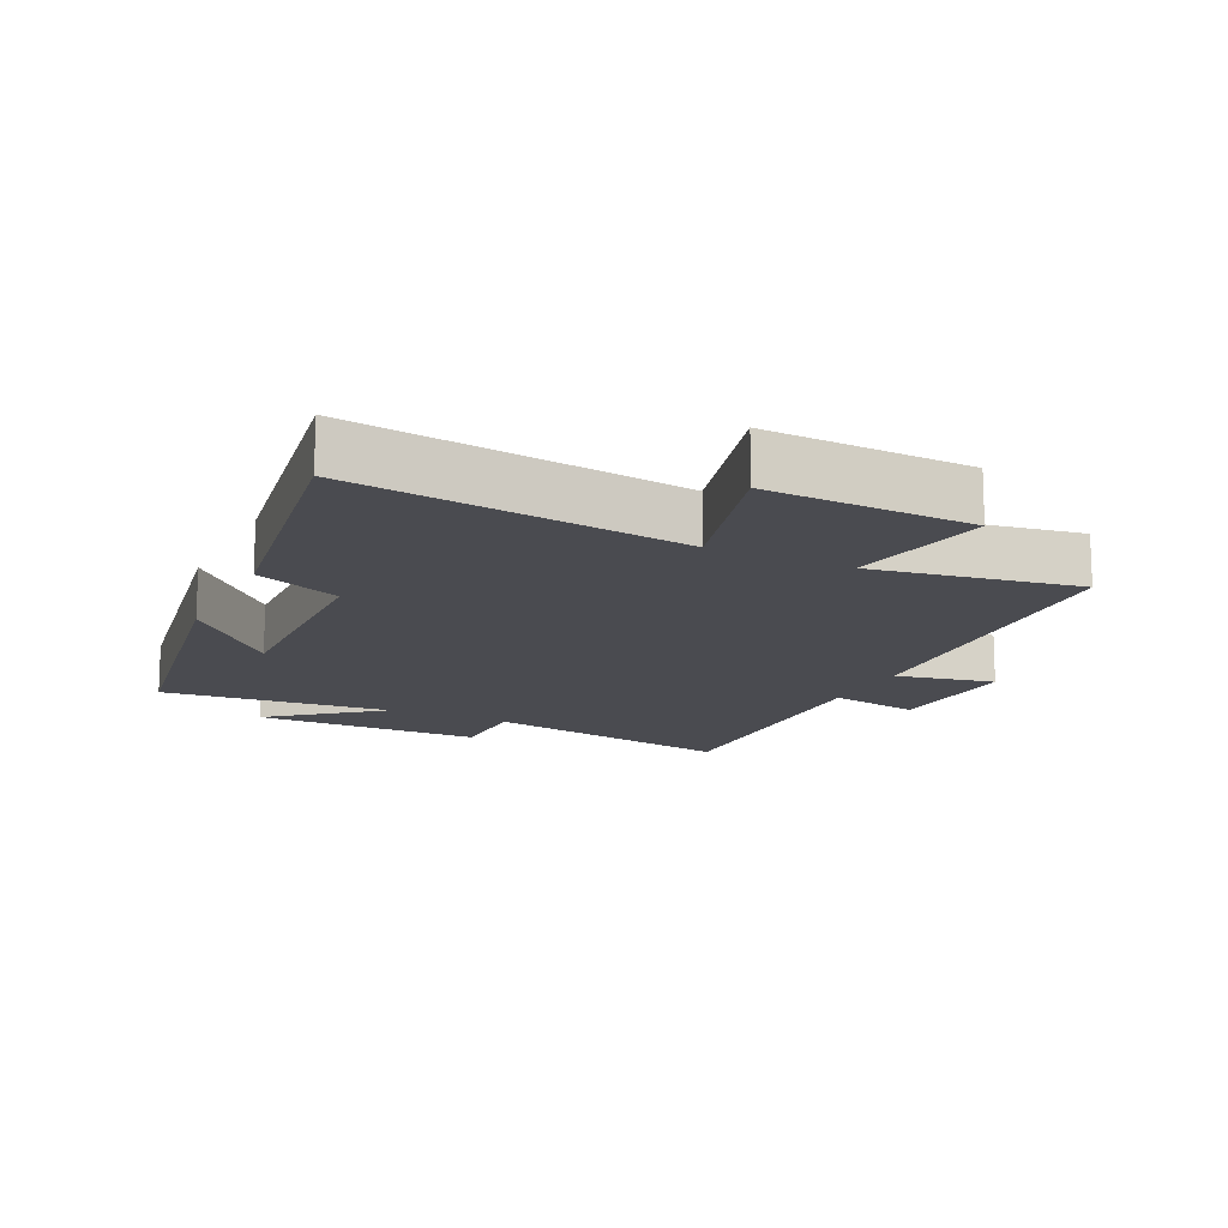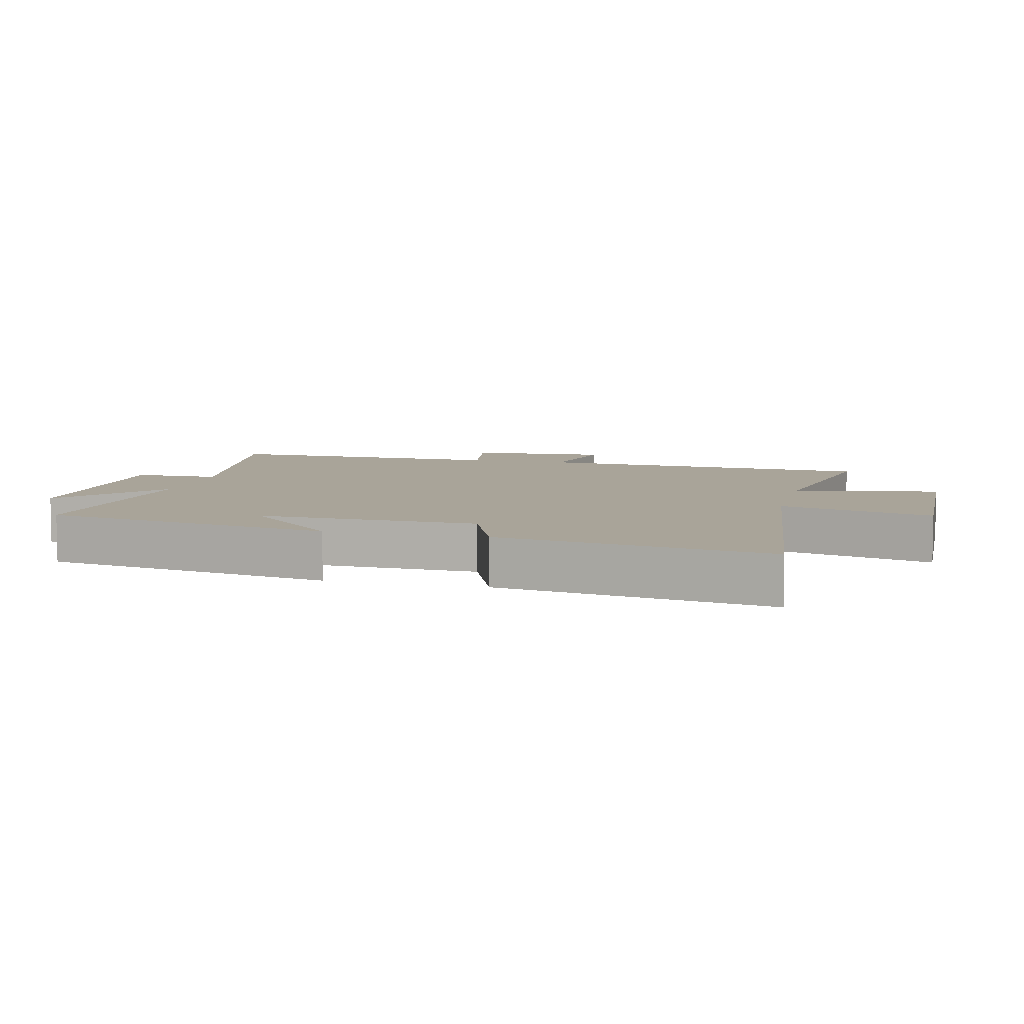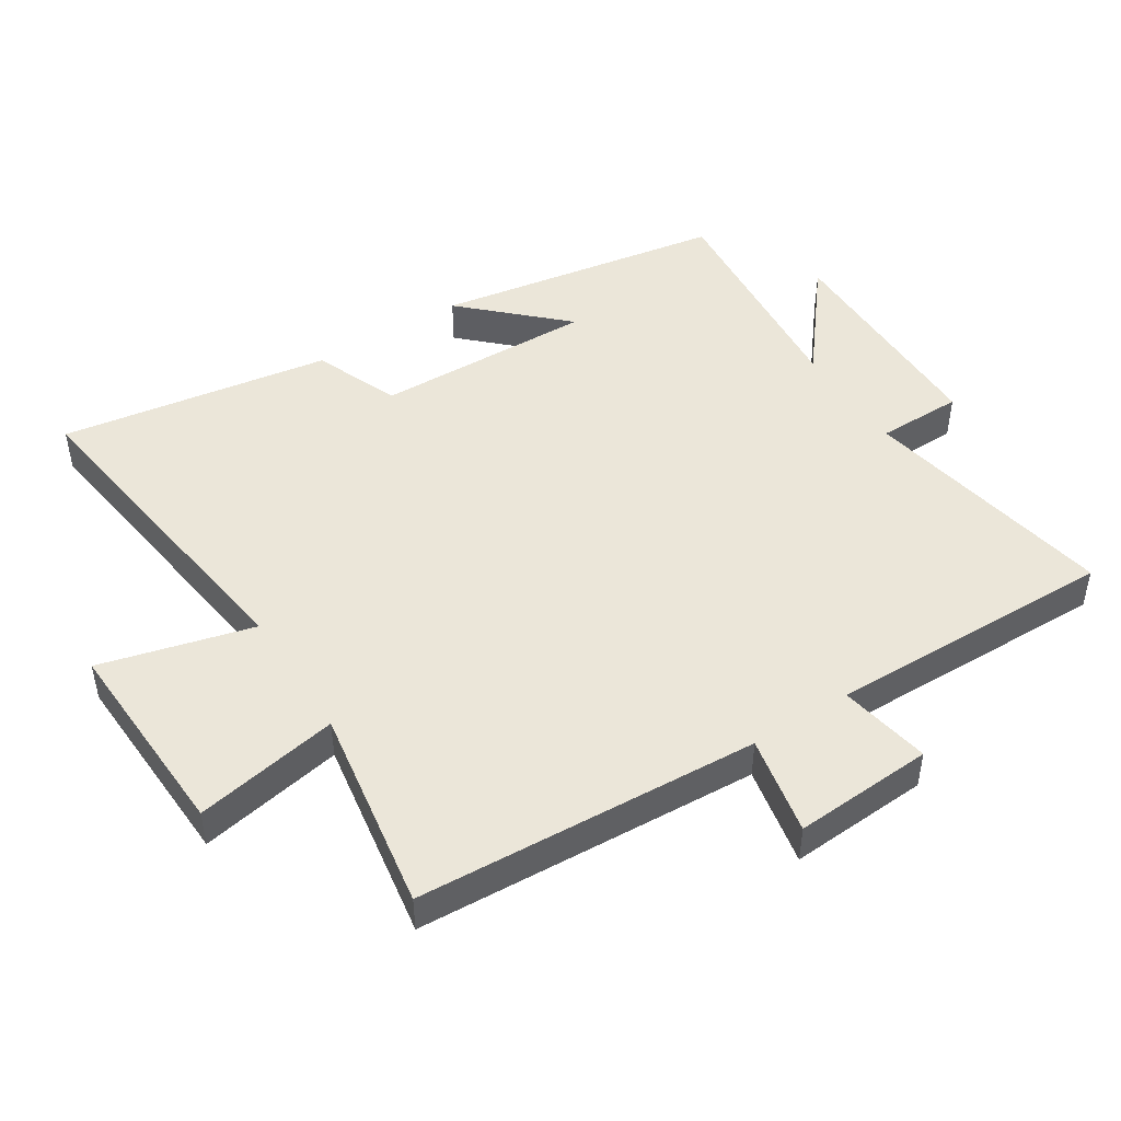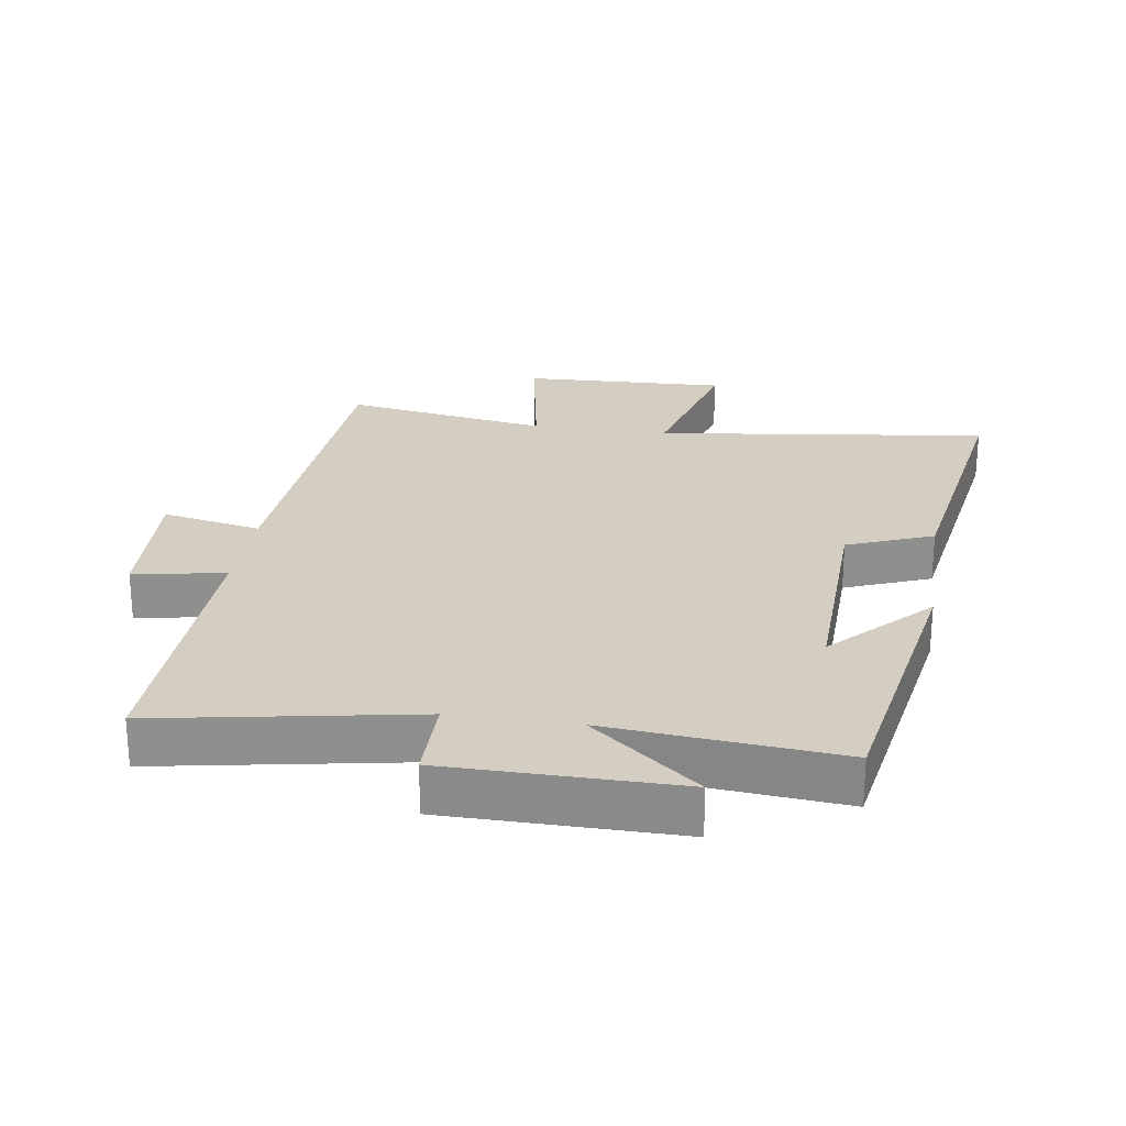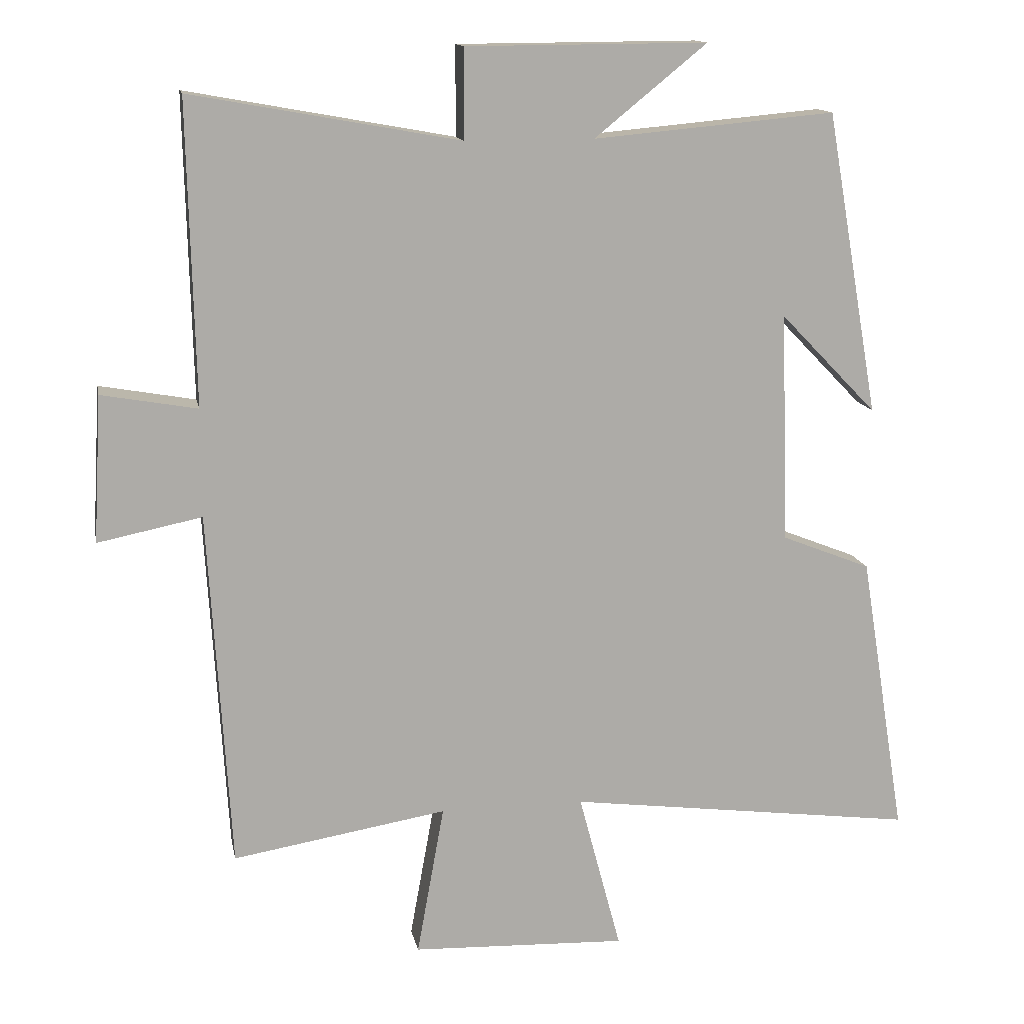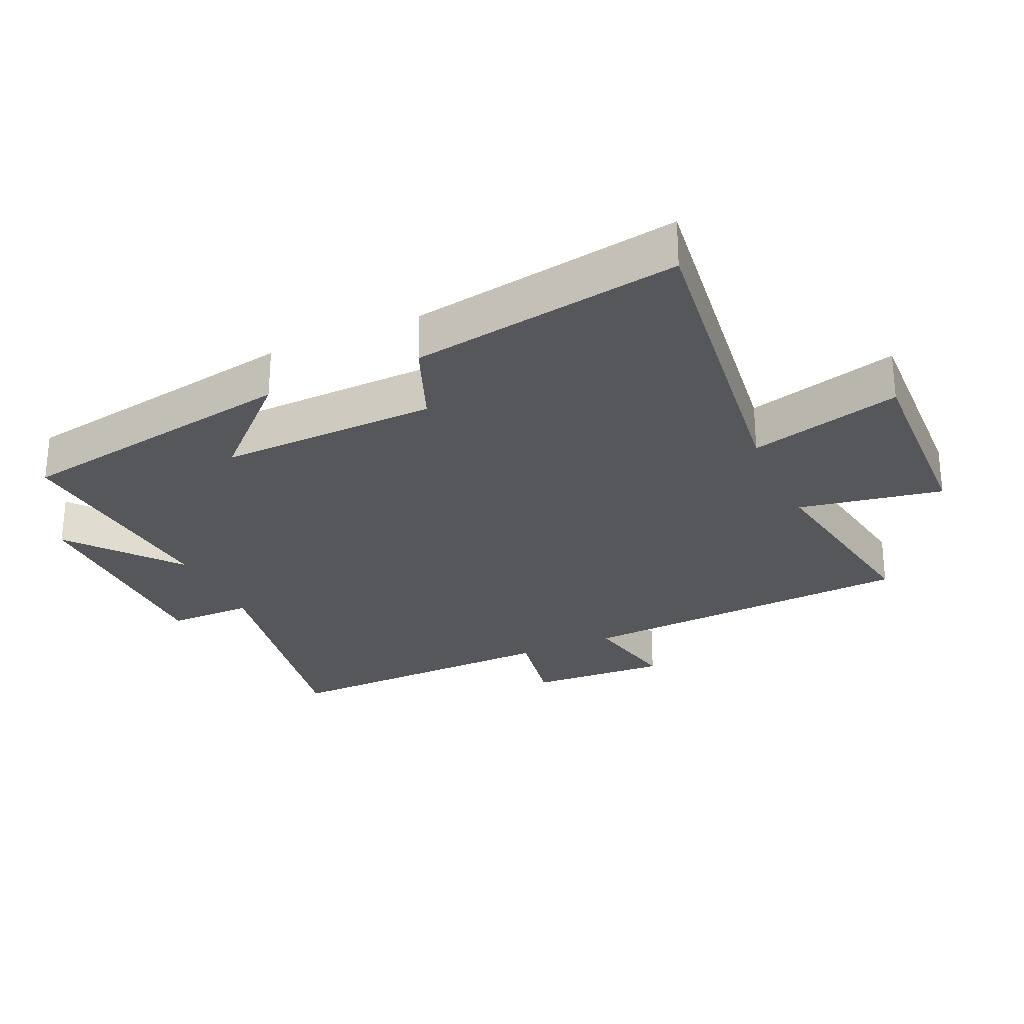
<metadata>
{"format":"obj","ext":"obj","renderer":"f3d","projection":"perspective","resolution":1024,"background":"white","views":[{"elev":-14.6,"azim":154.3,"up":"+Y"},{"elev":7.2,"azim":103.9,"up":"+Y"},{"elev":47.4,"azim":-122.8,"up":"+Y"},{"elev":24.9,"azim":8.6,"up":"+Y"},{"elev":13.7,"azim":-10.9,"up":"+Z"},{"elev":-27.4,"azim":114.4,"up":"+Y"}]}
</metadata>
<code>
v 0.567 0.07 -0.566
v 0.057 0.07 -0.5
v 0.119 0.07 -0.733
v -0.195 0.07 -0.721
v -0.155 0.07 -0.5
v -0.468 0.07 -0.552
v -0.5 0.07 -0.028
v -0.652 0.07 -0.059
v -0.64 0.07 0.155
v -0.5 0.07 0.13
v -0.51 0.07 0.571
v -0.118 0.07 0.5
v -0.118 0.07 0.631
v 0.234 0.07 0.633
v 0.07 0.07 0.5
v 0.423 0.07 0.532
v 0.5 0.07 0.09
v 0.359 0.07 0.236
v 0.369 0.07 -0.1
v 0.5 0.07 -0.152
v 0.567 0 -0.566
v 0.057 0 -0.5
v 0.119 0 -0.733
v -0.195 0 -0.721
v -0.155 0 -0.5
v -0.468 0 -0.552
v -0.5 0 -0.028
v -0.652 0 -0.059
v -0.64 0 0.155
v -0.5 0 0.13
v -0.51 0 0.571
v -0.118 0 0.5
v -0.118 0 0.631
v 0.234 0 0.633
v 0.07 0 0.5
v 0.423 0 0.532
v 0.5 0 0.09
v 0.359 0 0.236
v 0.369 0 -0.1
v 0.5 0 -0.152
f 19 20 1 2
f 18 19 2
f 16 17 18
f 15 16 18 2
f 12 13 14 15
f 12 15 2
f 10 11 12 2
f 7 8 9 10
f 5 6 7 10
f 5 10 2 3
f 3 4 5
f 22 21 40 39
f 22 39 38
f 38 37 36
f 22 38 36 35
f 35 34 33 32
f 22 35 32
f 22 32 31 30
f 30 29 28 27
f 30 27 26 25
f 23 22 30 25
f 25 24 23
f 1 21 22 2
f 2 22 23 3
f 3 23 24 4
f 4 24 25 5
f 5 25 26 6
f 6 26 27 7
f 7 27 28 8
f 8 28 29 9
f 9 29 30 10
f 10 30 31 11
f 11 31 32 12
f 12 32 33 13
f 13 33 34 14
f 14 34 35 15
f 15 35 36 16
f 16 36 37 17
f 17 37 38 18
f 18 38 39 19
f 19 39 40 20
f 20 40 21 1

</code>
